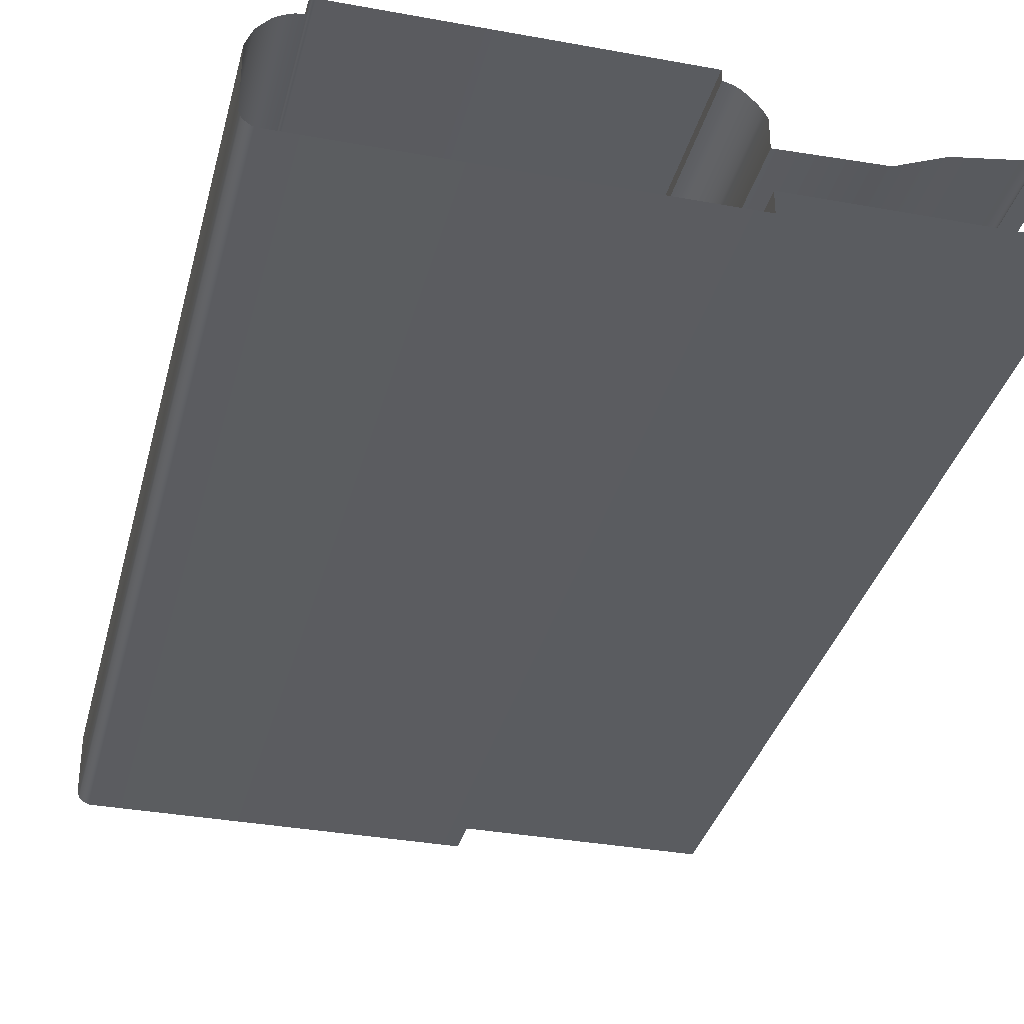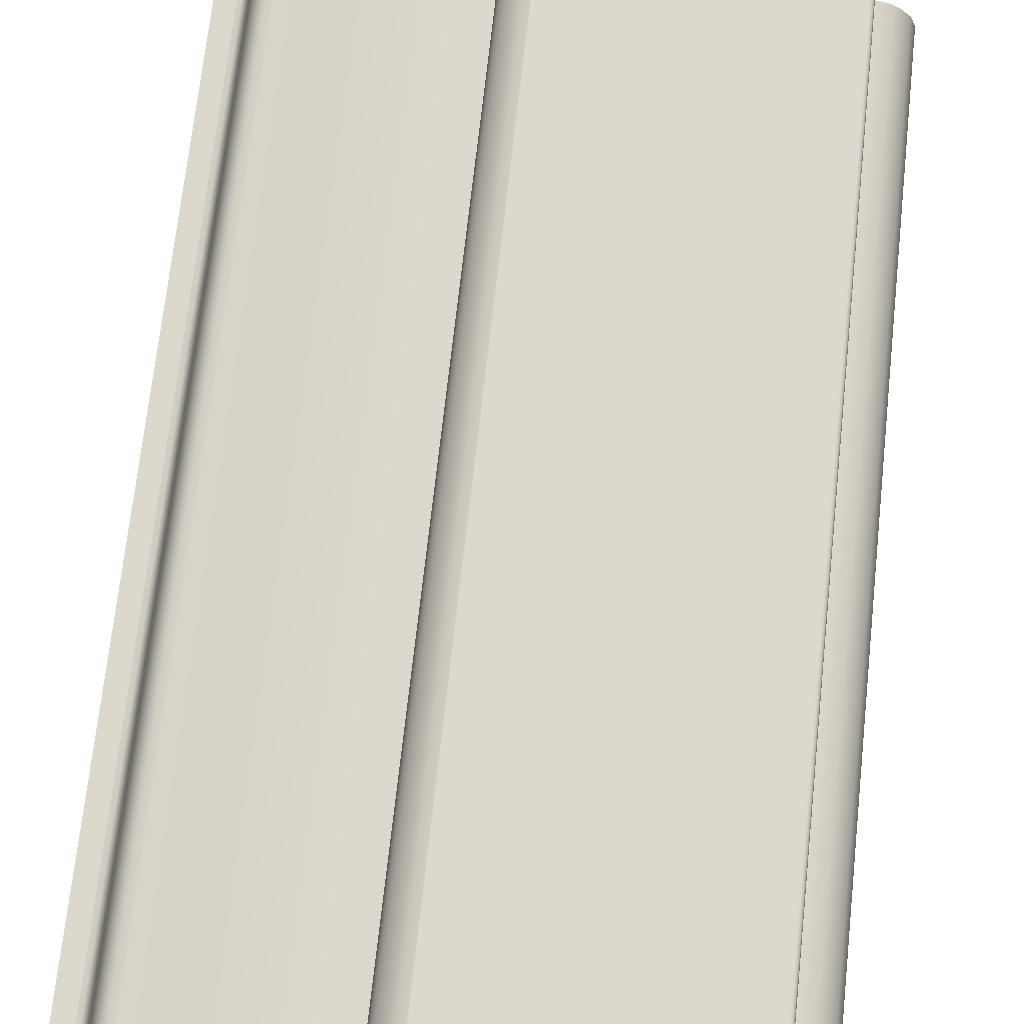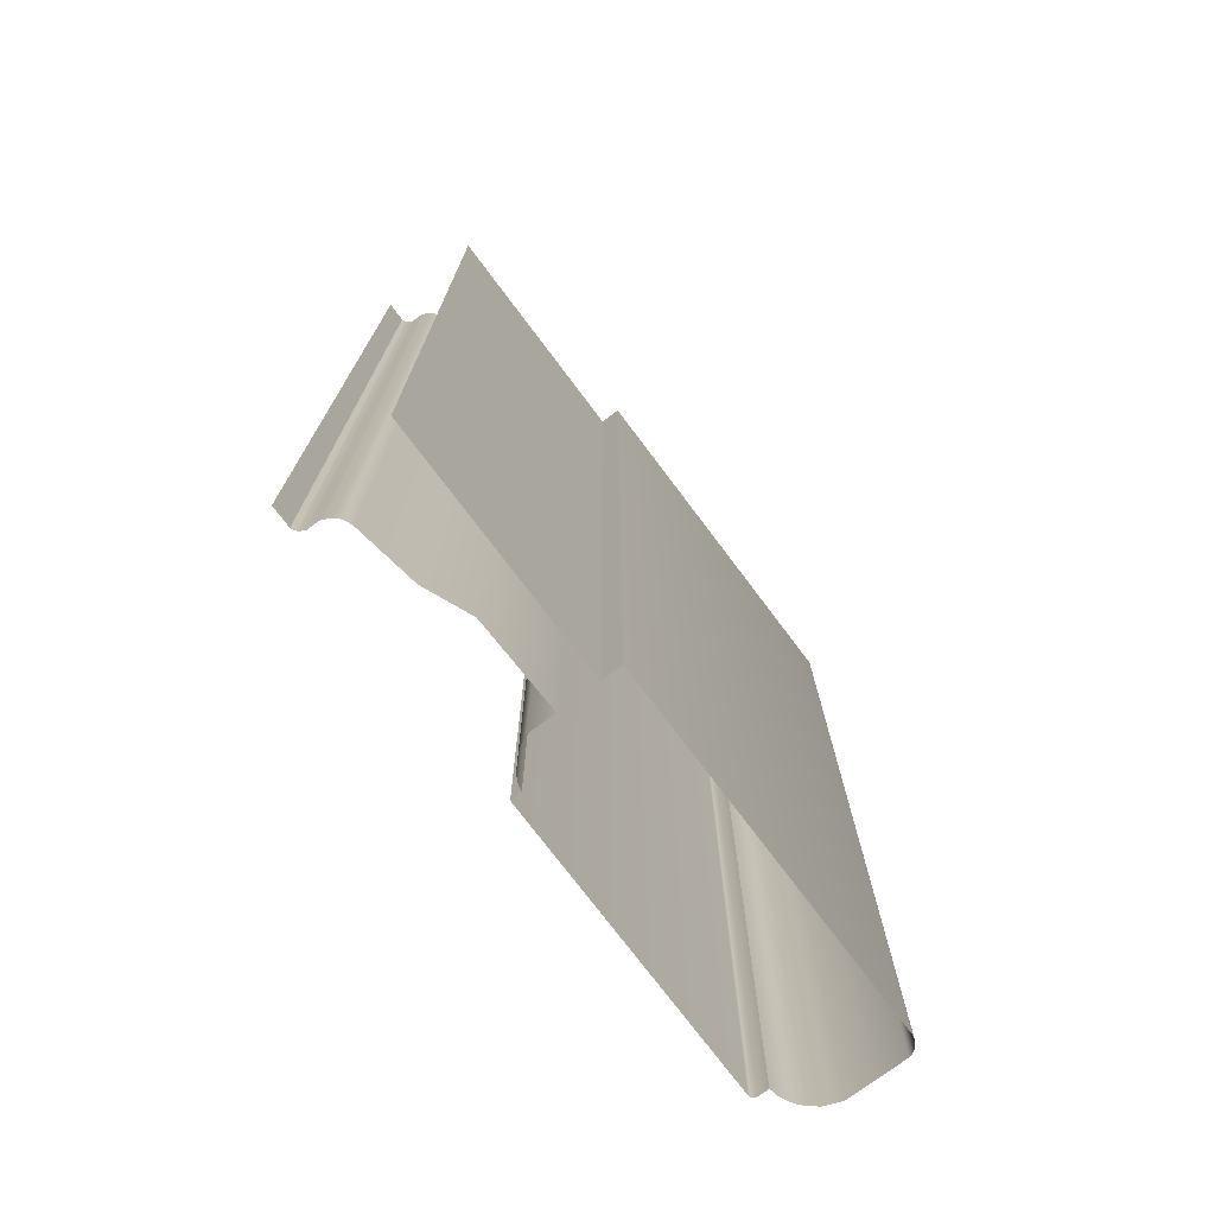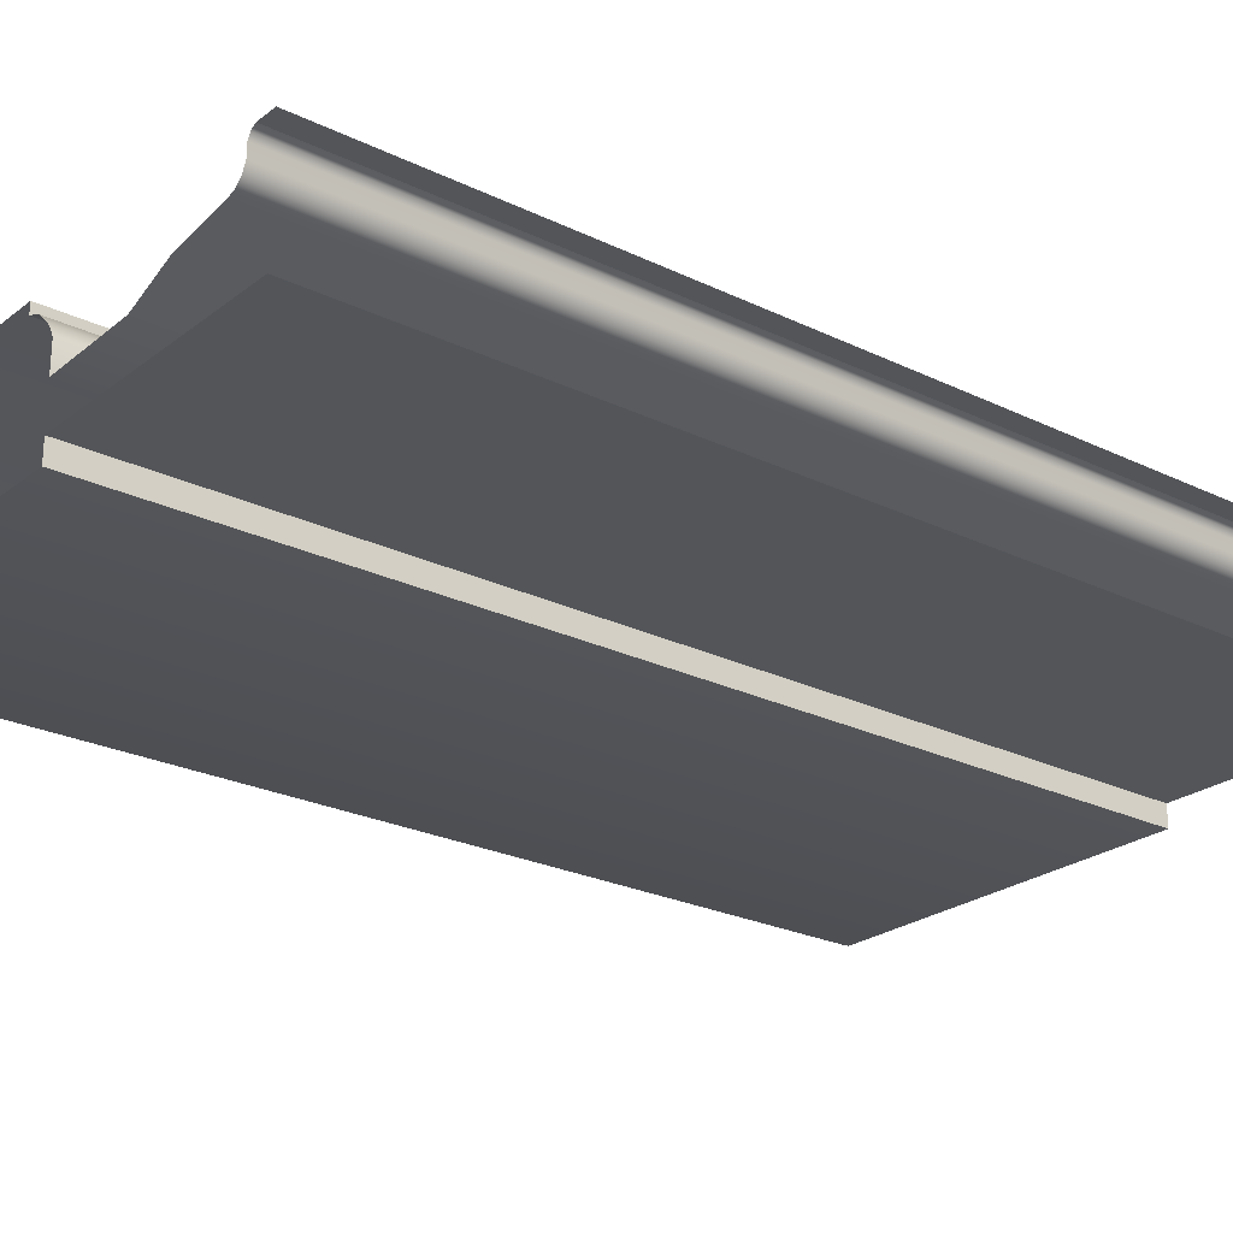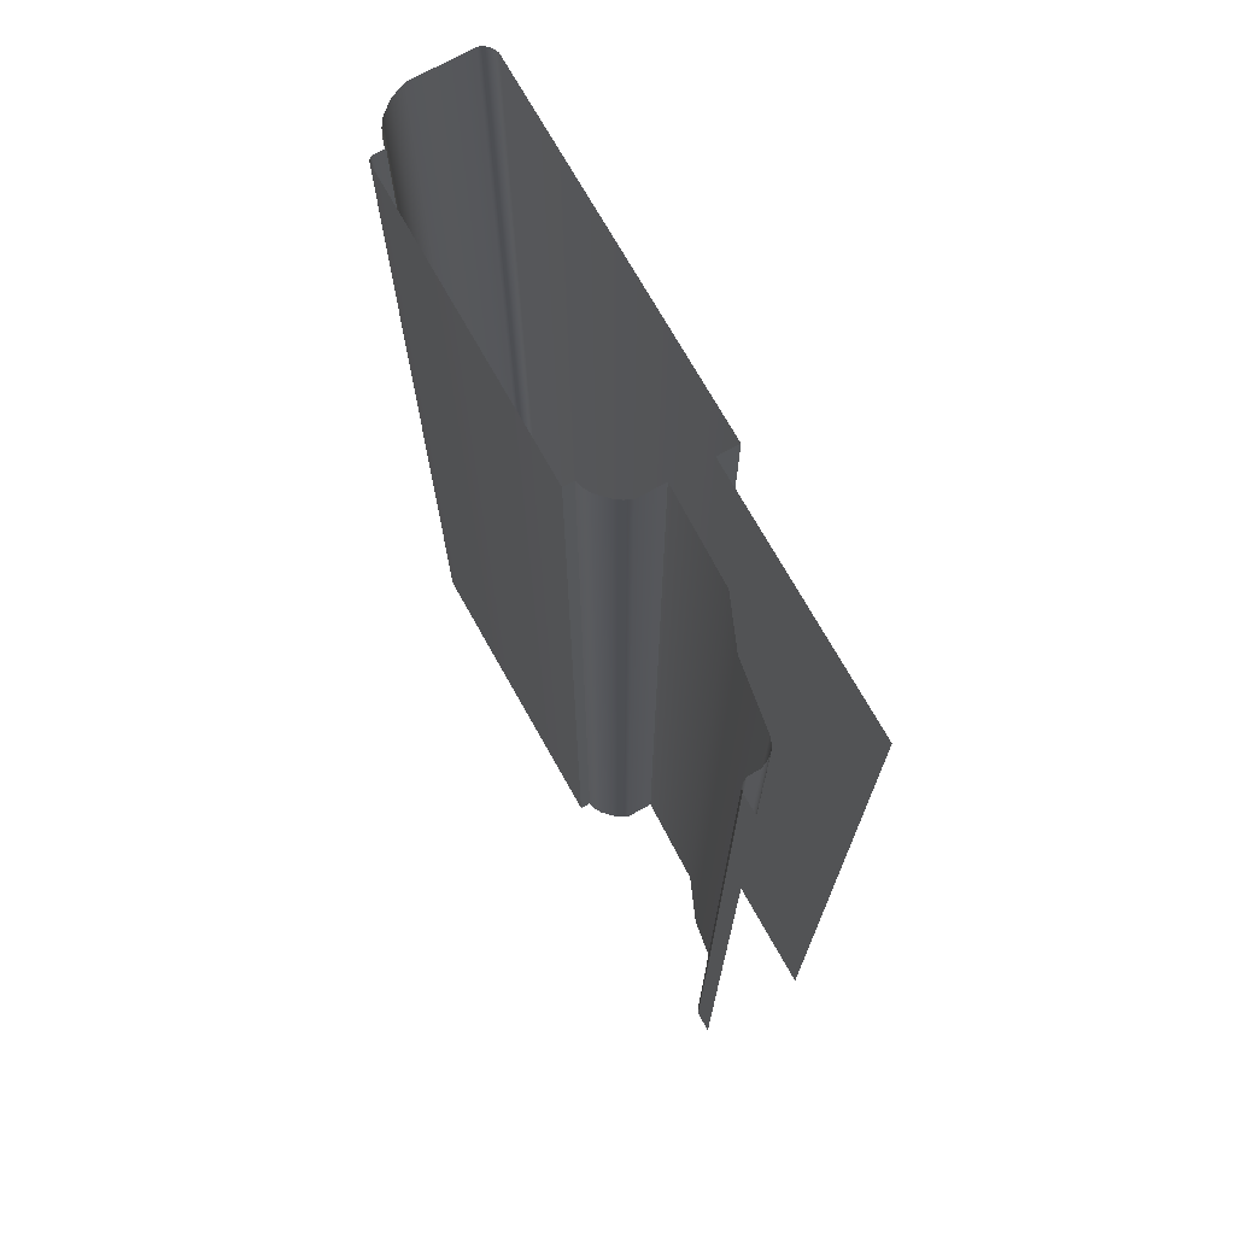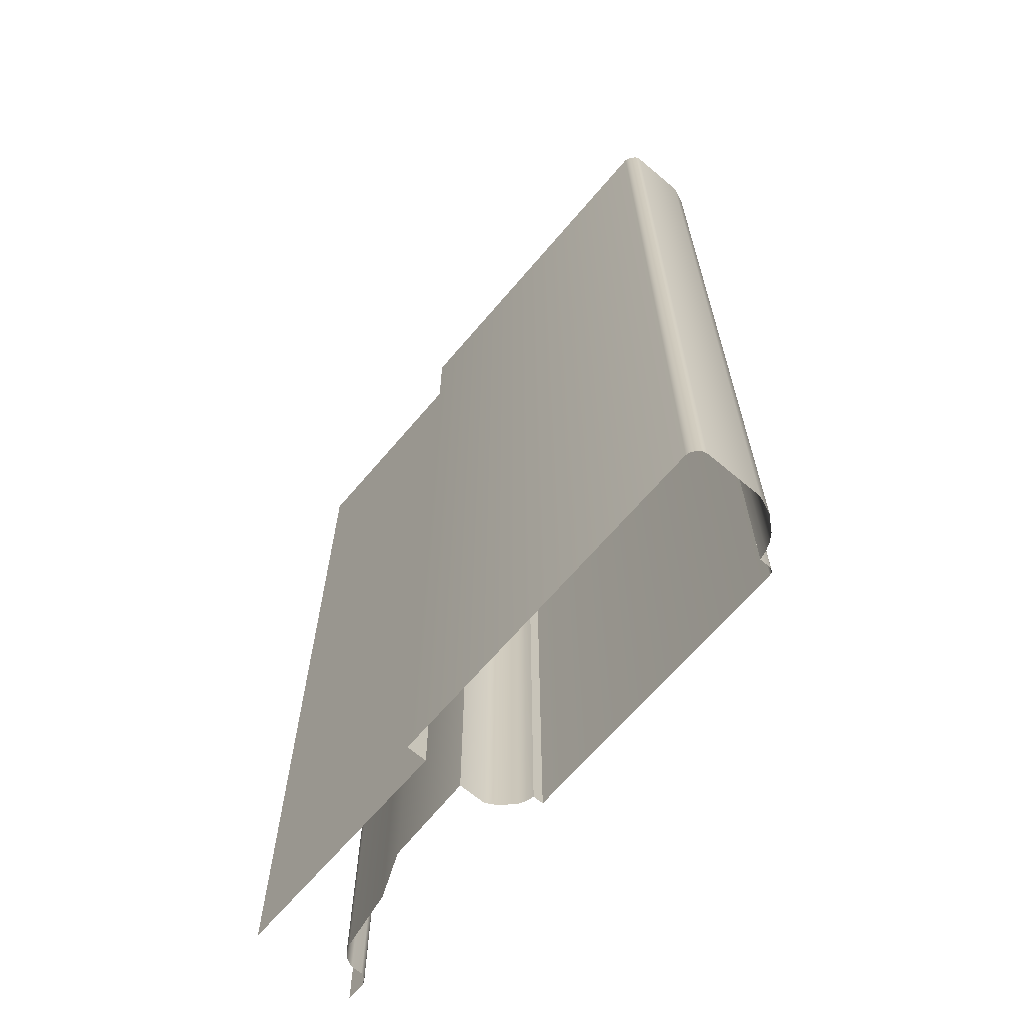
<metadata>
{"format":"obj","ext":"obj","renderer":"f3d","projection":"perspective","resolution":1024,"background":"white","views":[{"elev":-34.3,"azim":-13.9,"up":"+Z"},{"elev":72.7,"azim":-173.7,"up":"+Z"},{"elev":-74.7,"azim":126.9,"up":"+Y"},{"elev":-24.3,"azim":51.3,"up":"+Z"},{"elev":72.2,"azim":60.7,"up":"+Y"},{"elev":-66.2,"azim":-130.3,"up":"+Y"}]}
</metadata>
<code>
o RB_11_CL1/RB_11_CL/mesh33/mesh33-geometry#mesh33-geometry
v 0.1482 -0.1438 0.3176
v 0.1482 0.1575 0.326
v 0.1482 -0.1438 0.326
v 0.1482 0.1575 0.3176
v 0.1471 0.1575 0.3282
v 0.1762 0.1575 0.3184
v 0.1471 -0.1438 0.3282
v 0.1762 -0.1438 0.3184
v 0.1457 0.1575 0.3302
v 0.1899 0.1575 0.3241
v 0.1457 -0.1438 0.3302
v 0.1899 -0.1438 0.3241
v 0.1424 -0.1438 0.3334
v 0.2085 0.1575 0.3271
v 0.1424 0.1575 0.3334
v 0.2085 -0.1438 0.3271
v 0.1403 -0.1438 0.3345
v 0.2107 0.1575 0.3278
v 0.1403 0.1575 0.3345
v 0.2107 -0.1438 0.3278
v 0.138 -0.1438 0.3351
v 0.2116 0.1575 0.3285
v 0.138 0.1575 0.3351
v 0.2116 -0.1438 0.3285
v 0.138 0.1575 0.3384
v 0.2124 0.1575 0.3292
v 0.138 -0.1438 0.3384
v 0.2124 -0.1438 0.3292
v 0.04755 -0.1438 0.3384
v 0.2131 0.1575 0.3302
v 0.04755 0.1575 0.3384
v 0.2131 -0.1438 0.3302
v 0.04693 -0.1438 0.3383
v 0.214 0.1575 0.3323
v 0.04693 0.1575 0.3383
v 0.214 -0.1438 0.3323
v 0.04662 -0.1438 0.3382
v 0.214 0.1575 0.3358
v 0.04662 0.1575 0.3382
v 0.214 -0.1438 0.3358
v 0.04624 -0.1438 0.3378
v 0.2148 0.1575 0.3375
v 0.04624 0.1575 0.3378
v 0.2148 -0.1438 0.3375
v 0.04608 -0.1438 0.3375
v 0.2154 0.1575 0.3379
v 0.04608 0.1575 0.3375
v 0.2154 -0.1438 0.3379
v 0.04585 -0.1438 0.337
v 0.2165 0.1575 0.3384
v 0.04585 0.1575 0.337
v 0.2165 -0.1438 0.3384
v 0.04585 -0.1438 0.3334
v 0.2228 -0.1438 0.3384
v 0.04585 0.1575 0.3334
v 0.2228 0.1575 0.3384
v 0.04315 -0.1438 0.3329
v 0.04315 0.1575 0.3329
v 0.04068 -0.1438 0.3319
v 0.04068 0.1575 0.3319
v 0.03843 -0.1438 0.3304
v 0.03843 0.1575 0.3304
v 0.03488 -0.1438 0.3264
v 0.03488 0.1575 0.3264
v 0.03287 -0.1438 0.3213
v 0.03287 0.1575 0.3213
v 0.03288 -0.1438 0.303
v 0.03288 0.1575 0.303
v 0.03312 -0.1438 0.302
v 0.03312 0.1575 0.302
v 0.0335 -0.1438 0.3012
v 0.0335 0.1575 0.3012
v 0.0349 -0.1438 0.2999
v 0.0349 0.1575 0.2999
v 0.03575 -0.1438 0.2994
v 0.03575 0.1575 0.2994
v 0.03675 -0.1438 0.2991
v 0.03675 0.1575 0.2991
v 0.1482 -0.1438 0.2991
v 0.1482 0.1575 0.2991
v 0.1482 0.1575 0.3055
v 0.1482 -0.1438 0.3055
v 0.2228 -0.1438 0.3055
v 0.2228 0.1575 0.3055
f 1 2 3
f 2 1 4
f 5 3 2
f 1 6 4
f 3 5 7
f 6 1 8
f 9 7 5
f 8 10 6
f 7 9 11
f 10 8 12
f 9 13 11
f 12 14 10
f 13 9 15
f 14 12 16
f 15 17 13
f 16 18 14
f 17 15 19
f 18 16 20
f 19 21 17
f 20 22 18
f 21 19 23
f 22 20 24
f 25 21 23
f 24 26 22
f 21 25 27
f 26 24 28
f 25 29 27
f 28 30 26
f 29 25 31
f 30 28 32
f 31 33 29
f 32 34 30
f 33 31 35
f 34 32 36
f 35 37 33
f 36 38 34
f 37 35 39
f 38 36 40
f 39 41 37
f 40 42 38
f 41 39 43
f 42 40 44
f 43 45 41
f 44 46 42
f 45 43 47
f 46 44 48
f 47 49 45
f 48 50 46
f 49 47 51
f 50 48 52
f 51 53 49
f 54 50 52
f 53 51 55
f 50 54 56
f 55 57 53
f 57 55 58
f 58 59 57
f 59 58 60
f 60 61 59
f 61 60 62
f 62 63 61
f 63 62 64
f 64 65 63
f 65 64 66
f 66 67 65
f 67 66 68
f 68 69 67
f 69 68 70
f 70 71 69
f 71 70 72
f 72 73 71
f 73 72 74
f 74 75 73
f 75 74 76
f 76 77 75
f 77 76 78
f 78 79 77
f 79 78 80
f 81 79 80
f 79 81 82
f 81 83 82
f 83 81 84
f 3 2 1
f 4 1 2
f 2 3 5
f 4 6 1
f 7 5 3
f 8 1 6
f 5 7 9
f 6 10 8
f 11 9 7
f 12 8 10
f 11 13 9
f 10 14 12
f 15 9 13
f 16 12 14
f 13 17 15
f 14 18 16
f 19 15 17
f 20 16 18
f 17 21 19
f 18 22 20
f 23 19 21
f 24 20 22
f 23 21 25
f 22 26 24
f 27 25 21
f 28 24 26
f 27 29 25
f 26 30 28
f 31 25 29
f 32 28 30
f 29 33 31
f 30 34 32
f 35 31 33
f 36 32 34
f 33 37 35
f 34 38 36
f 39 35 37
f 40 36 38
f 37 41 39
f 38 42 40
f 43 39 41
f 44 40 42
f 41 45 43
f 42 46 44
f 47 43 45
f 48 44 46
f 45 49 47
f 46 50 48
f 51 47 49
f 52 48 50
f 49 53 51
f 52 50 54
f 55 51 53
f 56 54 50
f 53 57 55
f 58 55 57
f 57 59 58
f 60 58 59
f 59 61 60
f 62 60 61
f 61 63 62
f 64 62 63
f 63 65 64
f 66 64 65
f 65 67 66
f 68 66 67
f 67 69 68
f 70 68 69
f 69 71 70
f 72 70 71
f 71 73 72
f 74 72 73
f 73 75 74
f 76 74 75
f 75 77 76
f 78 76 77
f 77 79 78
f 80 78 79
f 80 79 81
f 82 81 79
f 82 83 81
f 84 81 83

</code>
